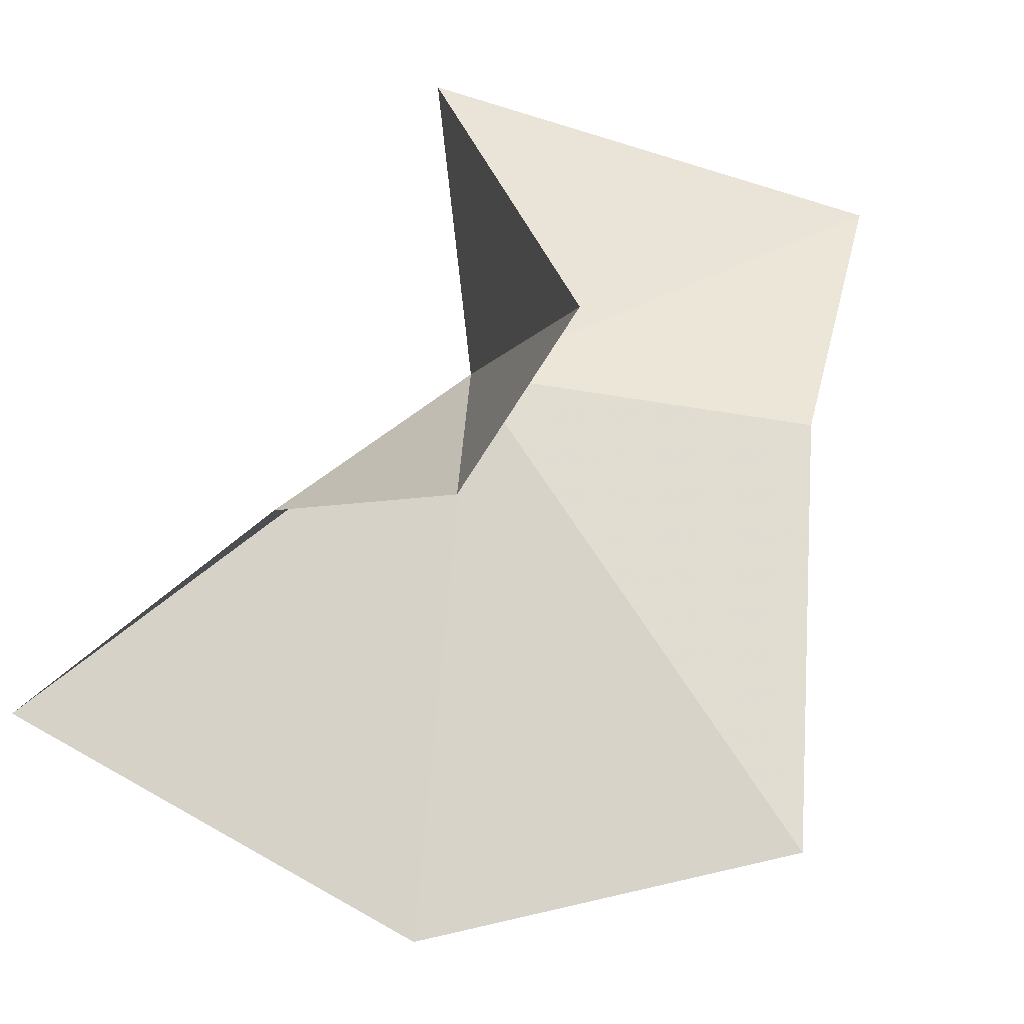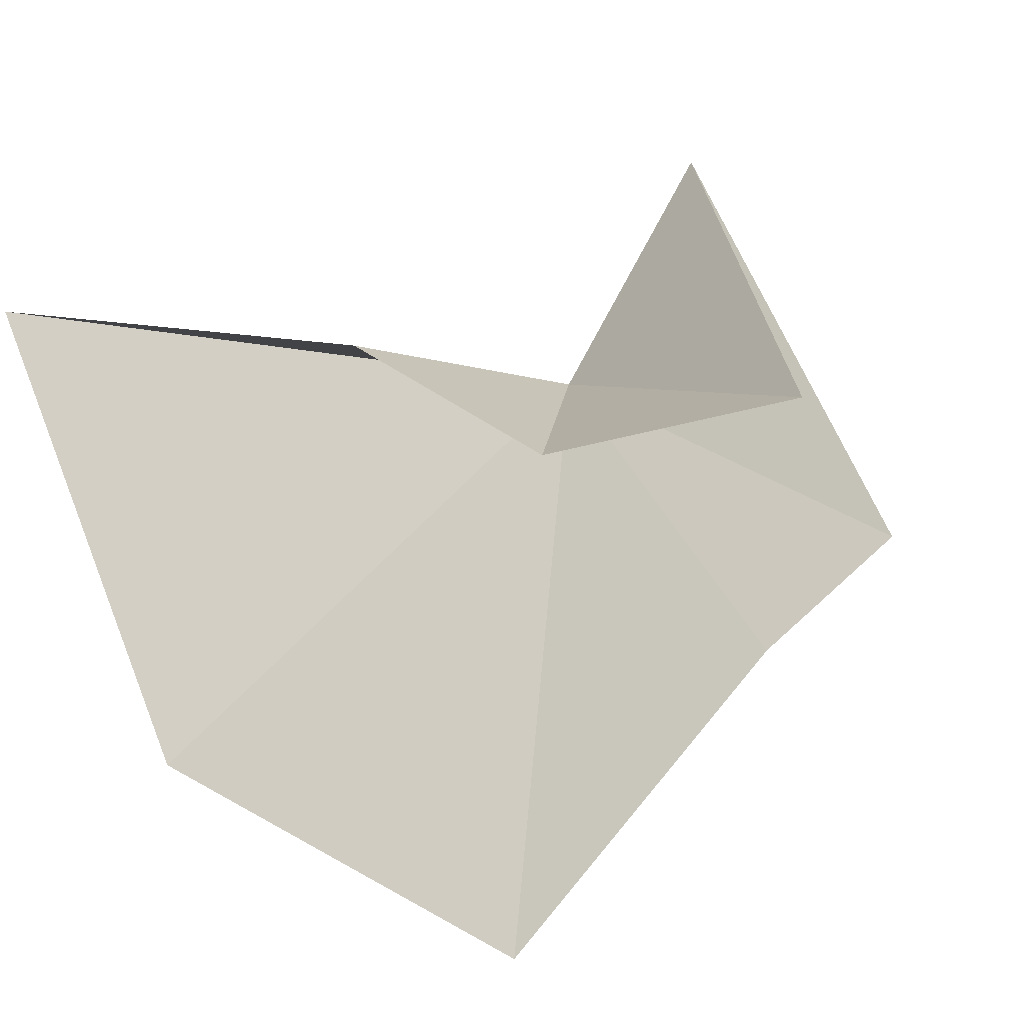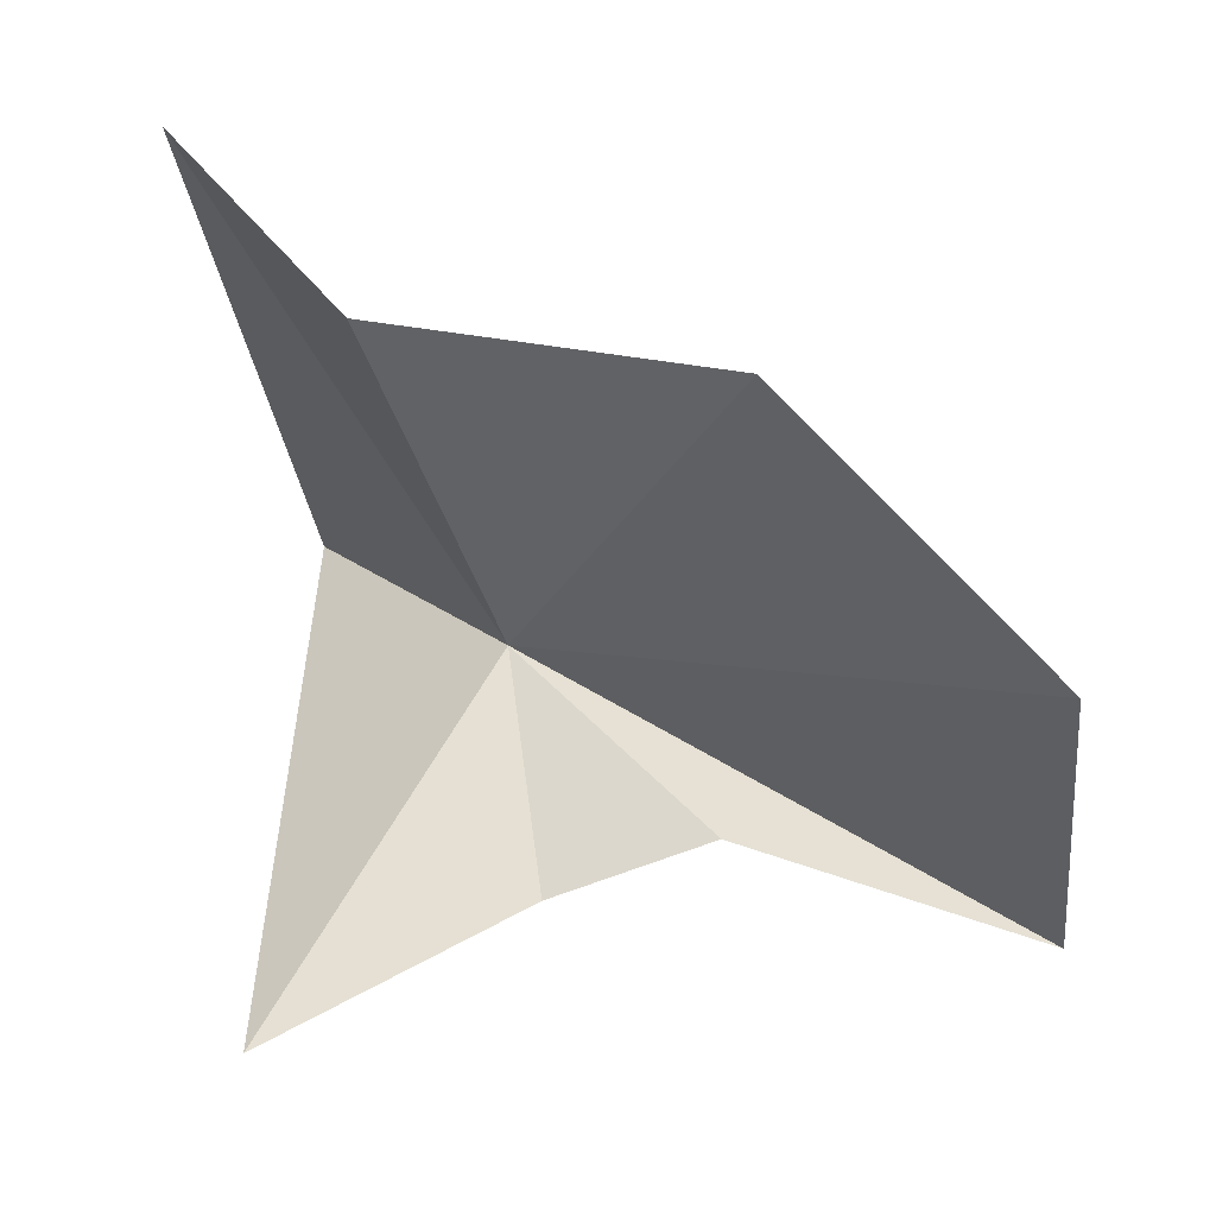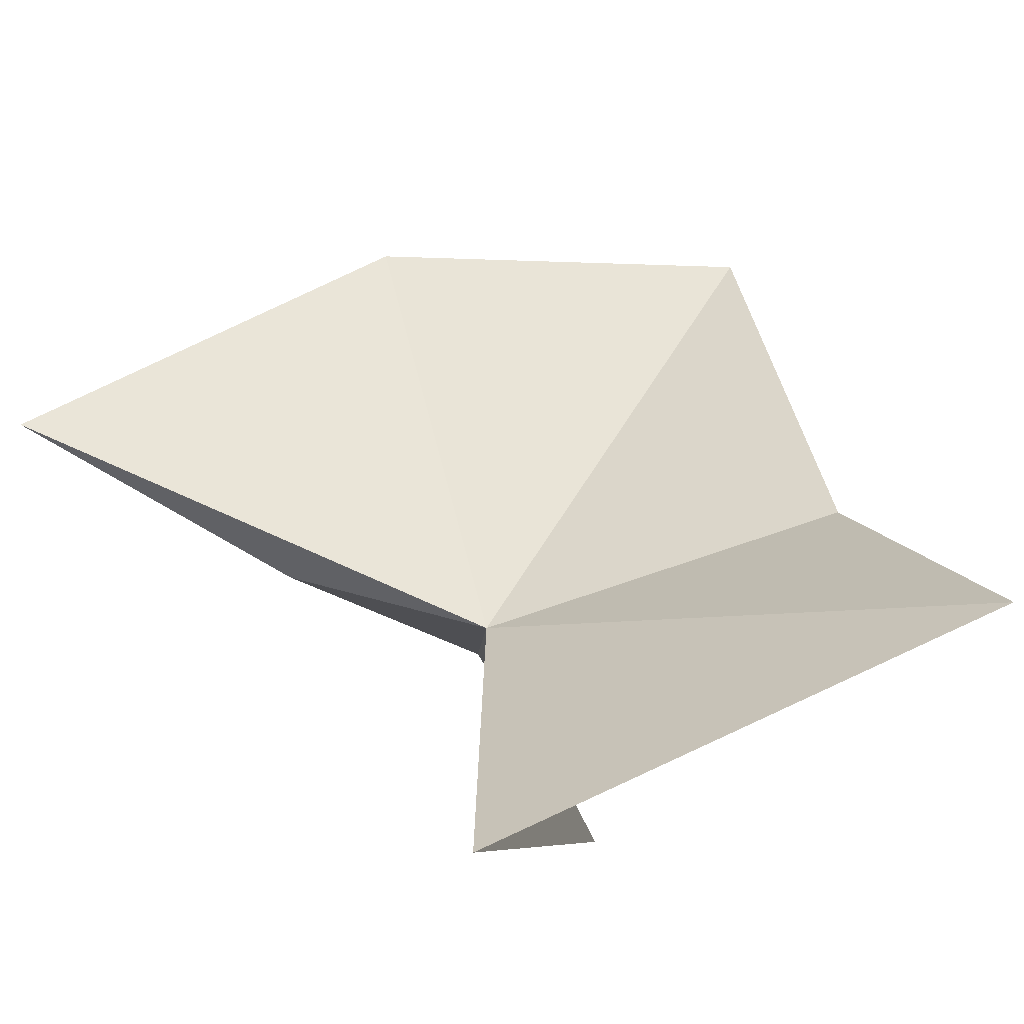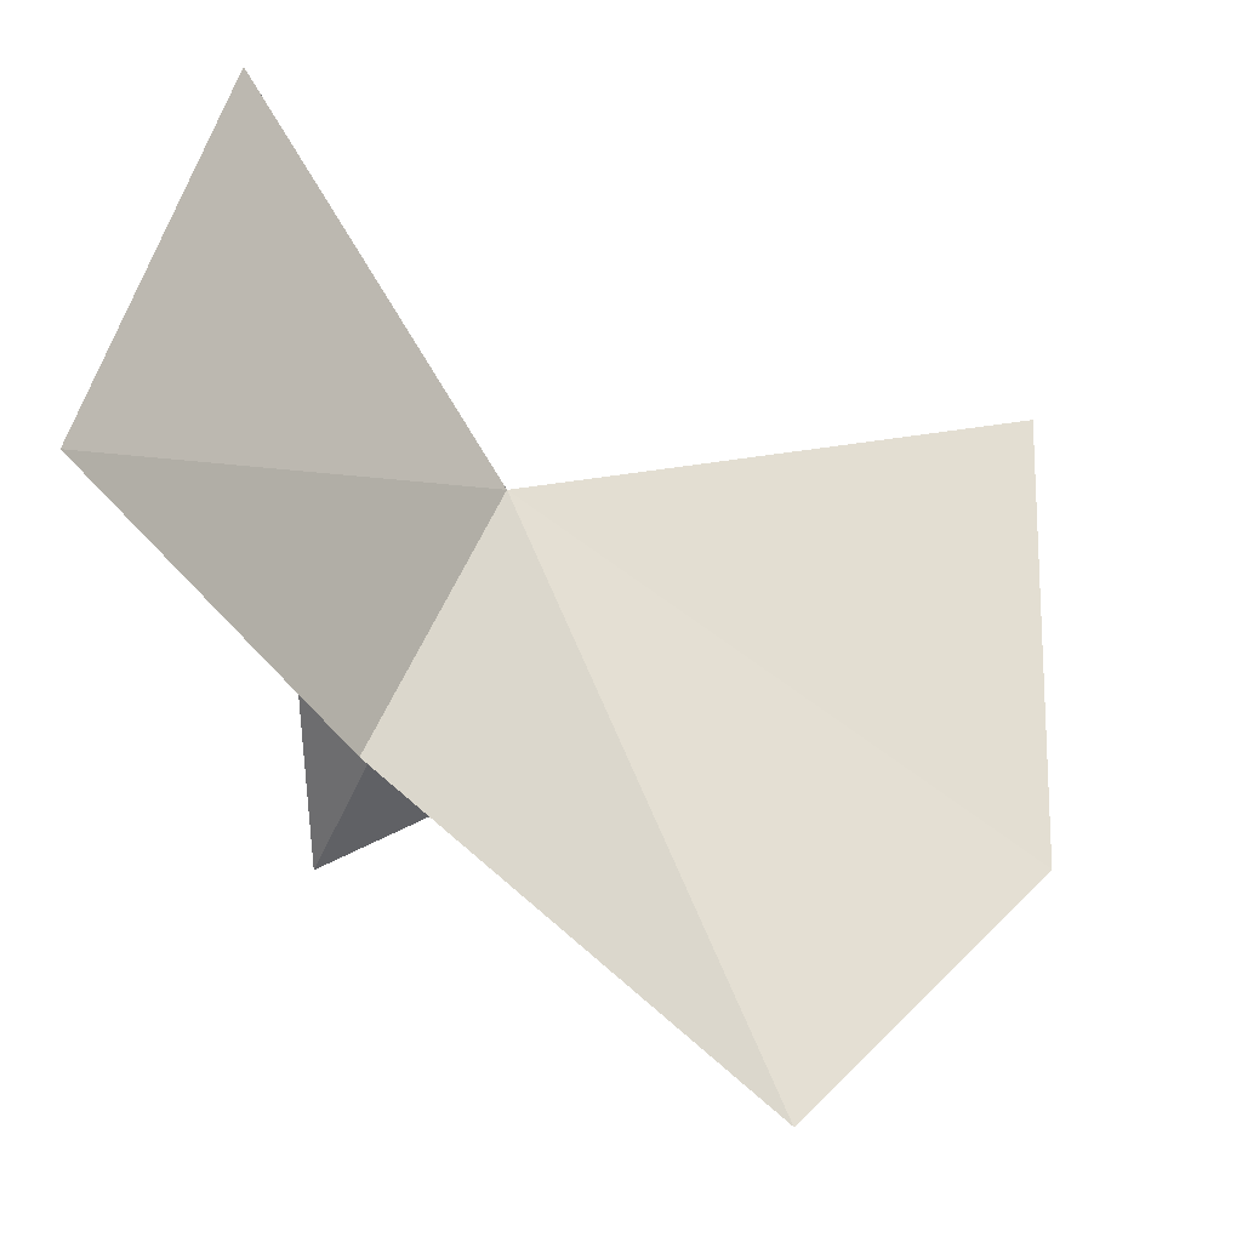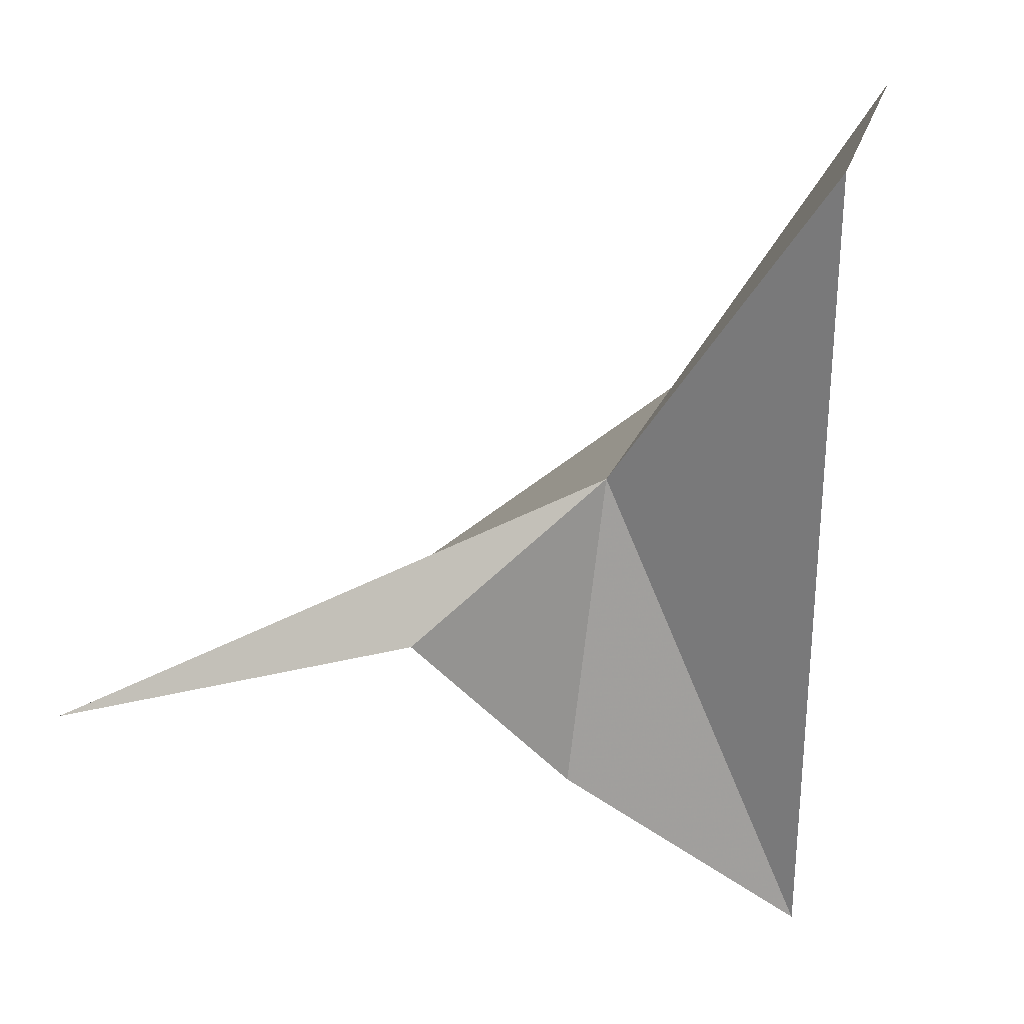
<metadata>
{"format":"obj","ext":"obj","renderer":"f3d","projection":"perspective","resolution":1024,"background":"white","views":[{"elev":-73.6,"azim":155.6,"up":"+Y"},{"elev":-79.3,"azim":111.8,"up":"+Y"},{"elev":-47.9,"azim":-83.8,"up":"+Y"},{"elev":75.9,"azim":148.1,"up":"+Y"},{"elev":43.7,"azim":-88.0,"up":"+Y"},{"elev":16.4,"azim":94.8,"up":"+Y"}]}
</metadata>
<code>
v 14.18 1.043 2.022
v 11.04 -0.5963 3.68
v 11.86 1.27 1.427
v 13.13 -0.855 5.191
v 16.1 0.03905 5.18
v 14.13 -1.073 2.266
v 15.05 0.1656 3.195
v 14.05 -2.061 0.7337
v 15.12 3.196 0.6016
v 11.81 3.313 0.1783
f 1 2 3
f 1 4 2
f 1 5 4
f 1 6 7
f 1 8 6
f 1 9 8
f 1 10 9
f 1 7 5
f 1 3 10

</code>
